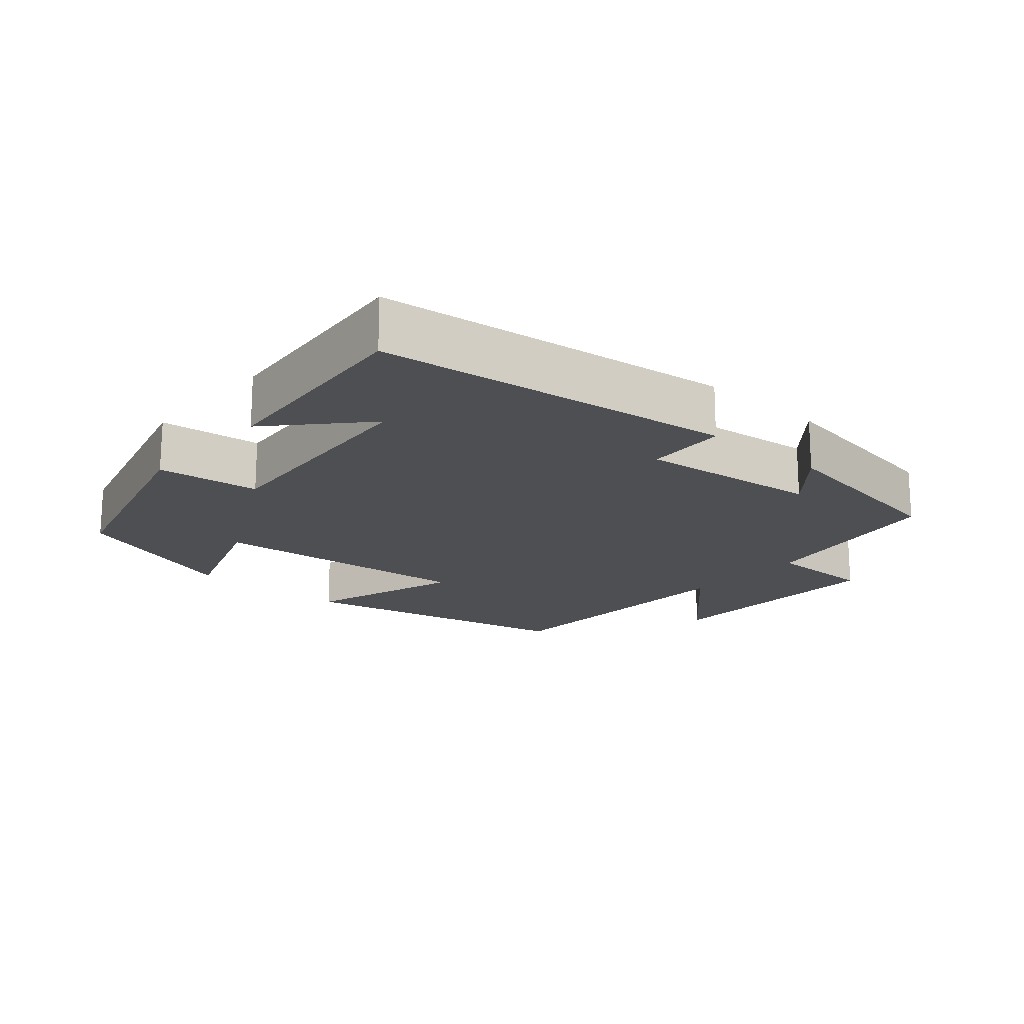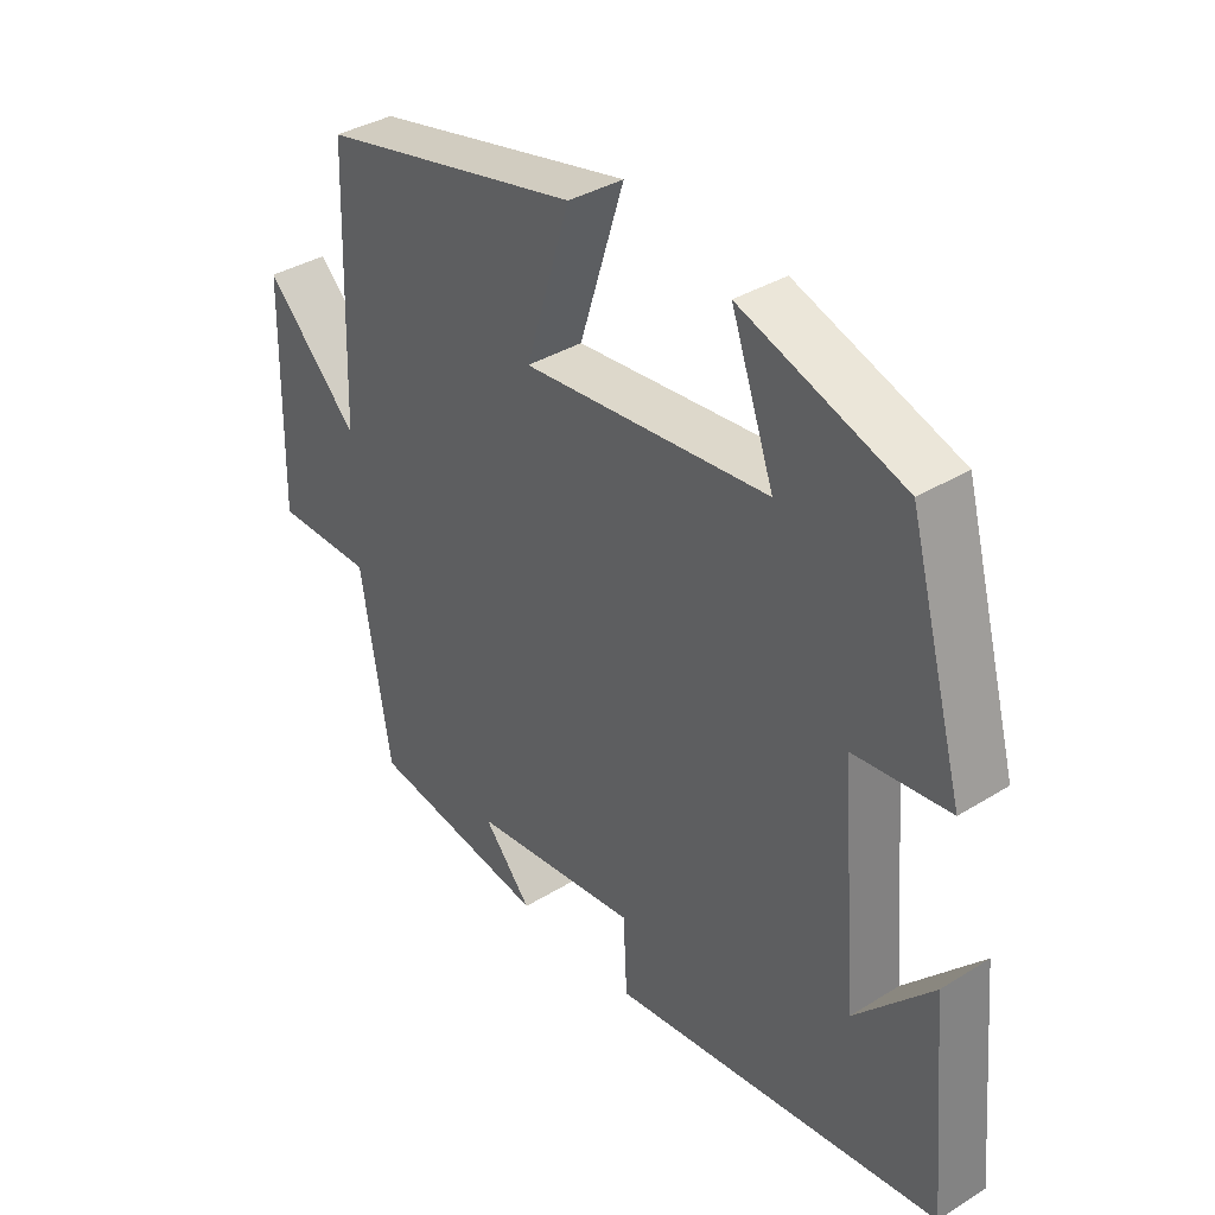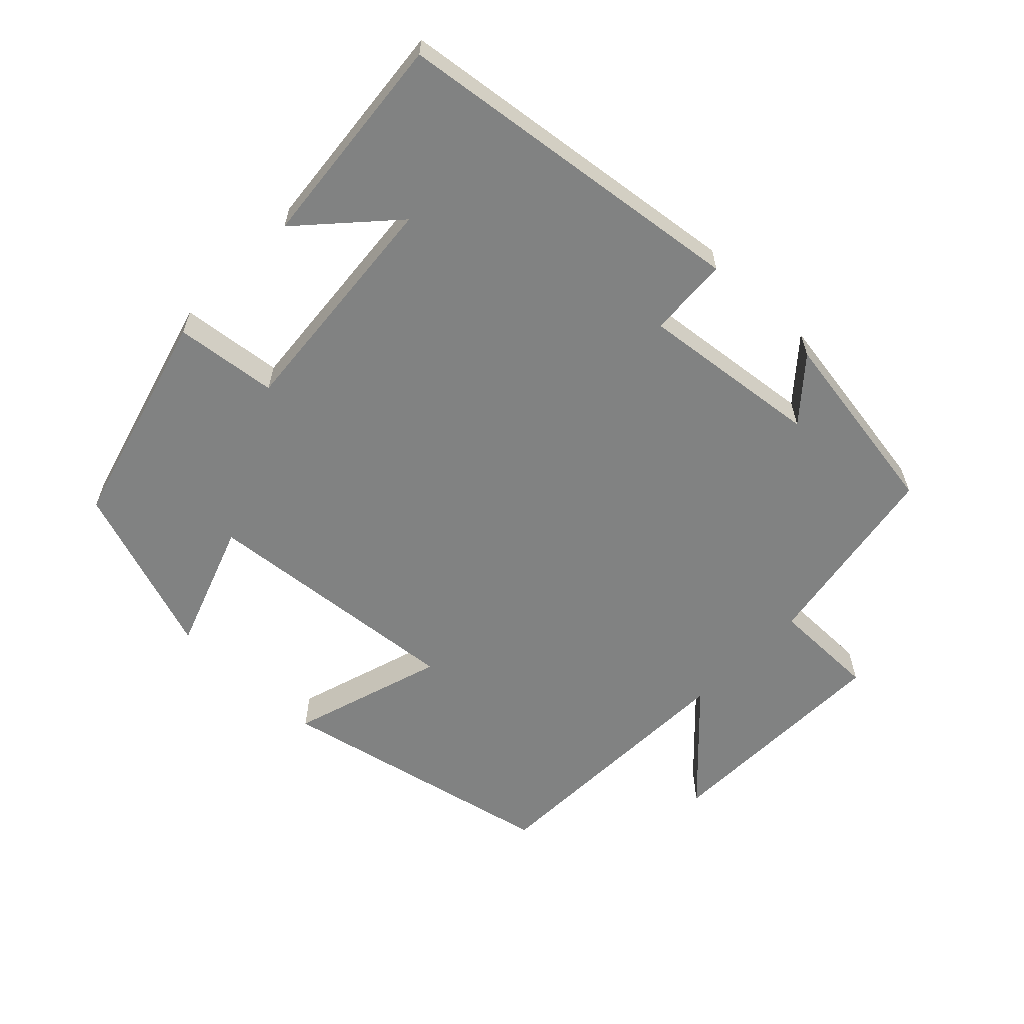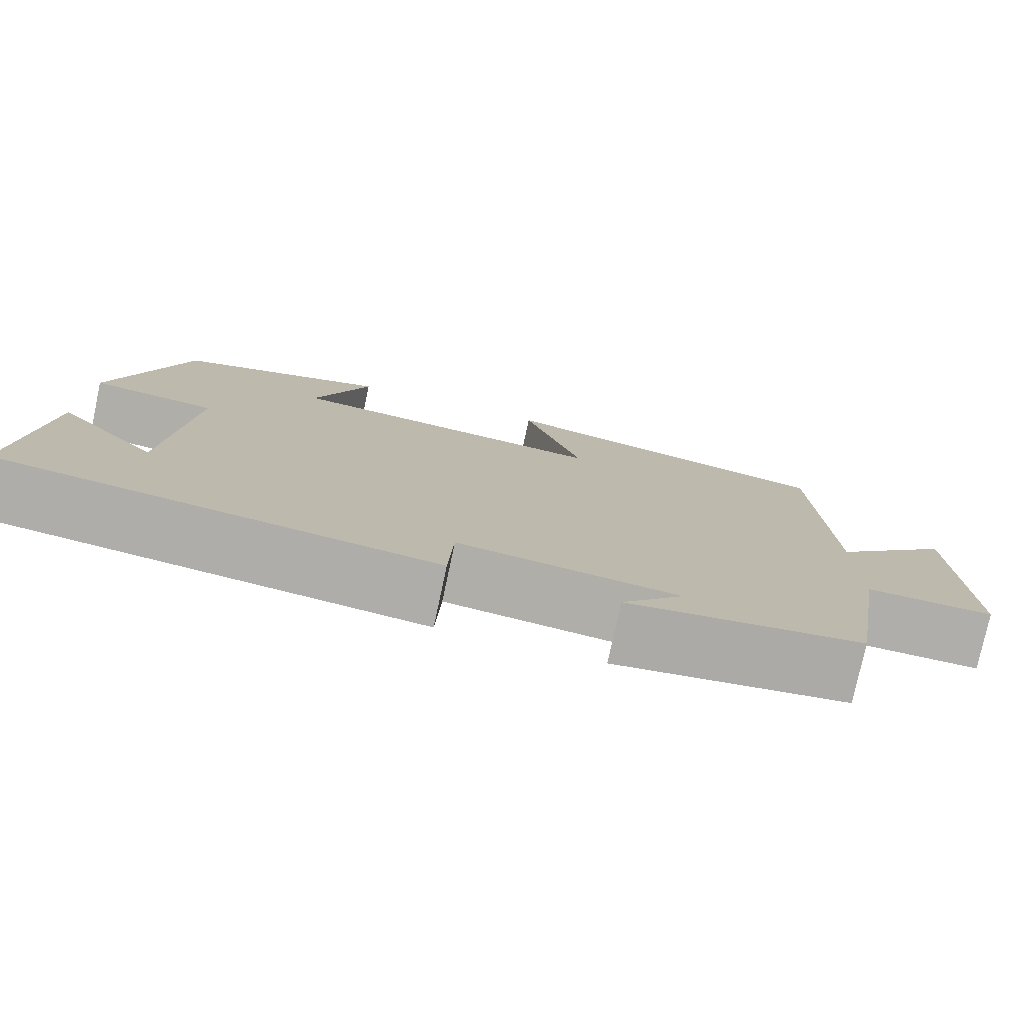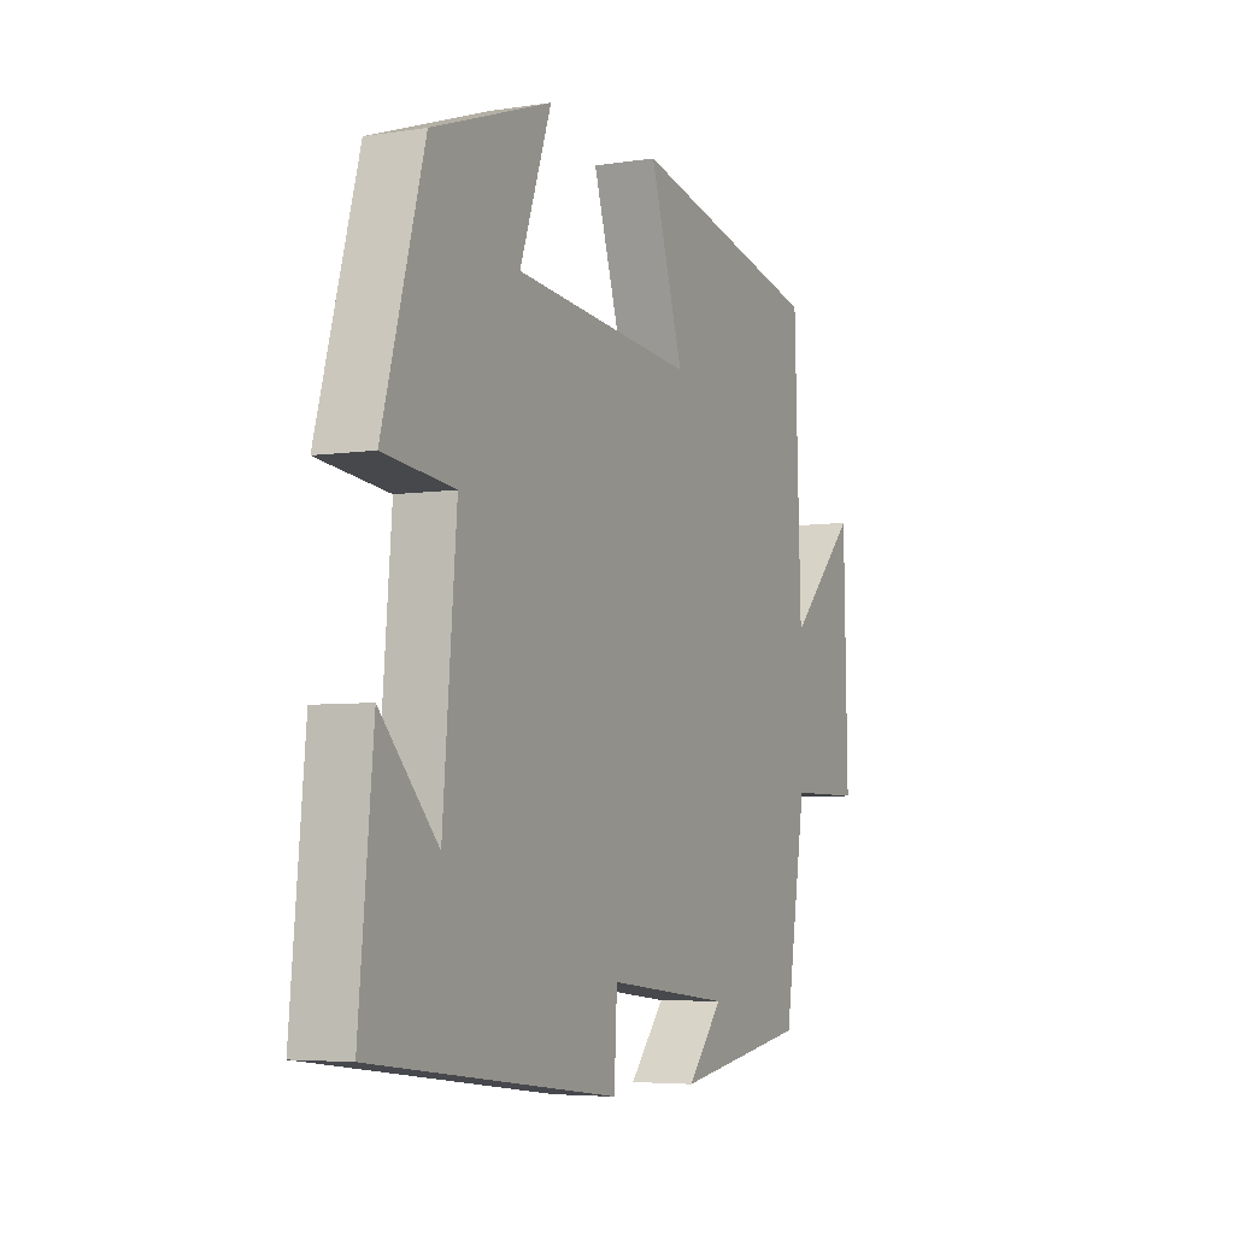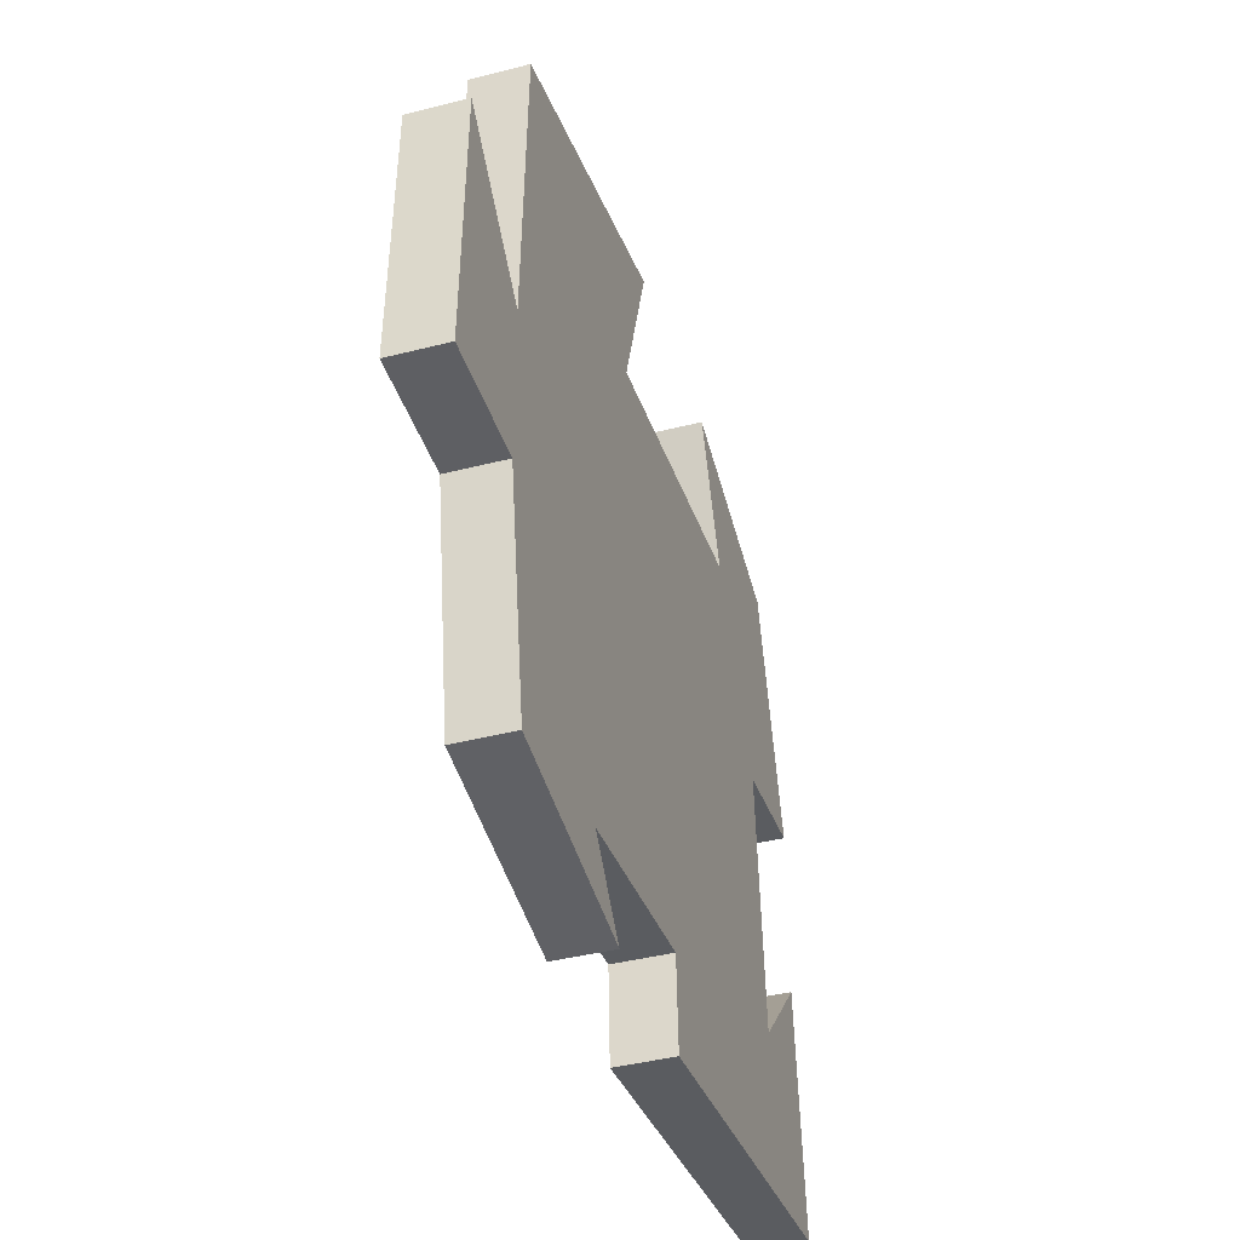
<metadata>
{"format":"obj","ext":"obj","renderer":"f3d","projection":"perspective","resolution":1024,"background":"white","views":[{"elev":-18.2,"azim":138.8,"up":"+Y"},{"elev":36.6,"azim":51.2,"up":"+Z"},{"elev":-60.6,"azim":136.1,"up":"+Y"},{"elev":-77.6,"azim":167.9,"up":"+Z"},{"elev":-5.3,"azim":115.7,"up":"+Z"},{"elev":-40.8,"azim":-72.6,"up":"+Z"}]}
</metadata>
<code>
v 0.529 0.07 -0.435
v 0.017 0.07 -0.5
v 0.011 0.07 -0.384
v -0.249 0.07 -0.414
v -0.175 0.07 -0.5
v -0.454 0.07 -0.456
v -0.5 0.07 -0.176
v -0.653 0.07 -0.176
v -0.645 0.07 0.166
v -0.5 0.07 0.02
v -0.486 0.07 0.411
v -0.08 0.07 0.5
v -0.15 0.07 0.279
v 0.23 0.07 0.315
v 0.164 0.07 0.5
v 0.414 0.07 0.413
v 0.5 0.07 0.1
v 0.353 0.07 0.083
v 0.381 0.07 -0.253
v 0.5 0.07 -0.124
v 0.529 0 -0.435
v 0.017 0 -0.5
v 0.011 0 -0.384
v -0.249 0 -0.414
v -0.175 0 -0.5
v -0.454 0 -0.456
v -0.5 0 -0.176
v -0.653 0 -0.176
v -0.645 0 0.166
v -0.5 0 0.02
v -0.486 0 0.411
v -0.08 0 0.5
v -0.15 0 0.279
v 0.23 0 0.315
v 0.164 0 0.5
v 0.414 0 0.413
v 0.5 0 0.1
v 0.353 0 0.083
v 0.381 0 -0.253
v 0.5 0 -0.124
f 19 20 1
f 16 17 18
f 15 16 18
f 14 15 18
f 13 14 18 19
f 10 11 12 13
f 10 13 19 1
f 7 8 9 10
f 4 5 6 7
f 3 4 7 10
f 1 2 3
f 1 3 10
f 21 40 39
f 38 37 36
f 38 36 35
f 38 35 34
f 39 38 34 33
f 33 32 31 30
f 21 39 33 30
f 30 29 28 27
f 27 26 25 24
f 30 27 24 23
f 23 22 21
f 30 23 21
f 1 21 22 2
f 2 22 23 3
f 3 23 24 4
f 4 24 25 5
f 5 25 26 6
f 6 26 27 7
f 7 27 28 8
f 8 28 29 9
f 9 29 30 10
f 10 30 31 11
f 11 31 32 12
f 12 32 33 13
f 13 33 34 14
f 14 34 35 15
f 15 35 36 16
f 16 36 37 17
f 17 37 38 18
f 18 38 39 19
f 19 39 40 20
f 20 40 21 1

</code>
